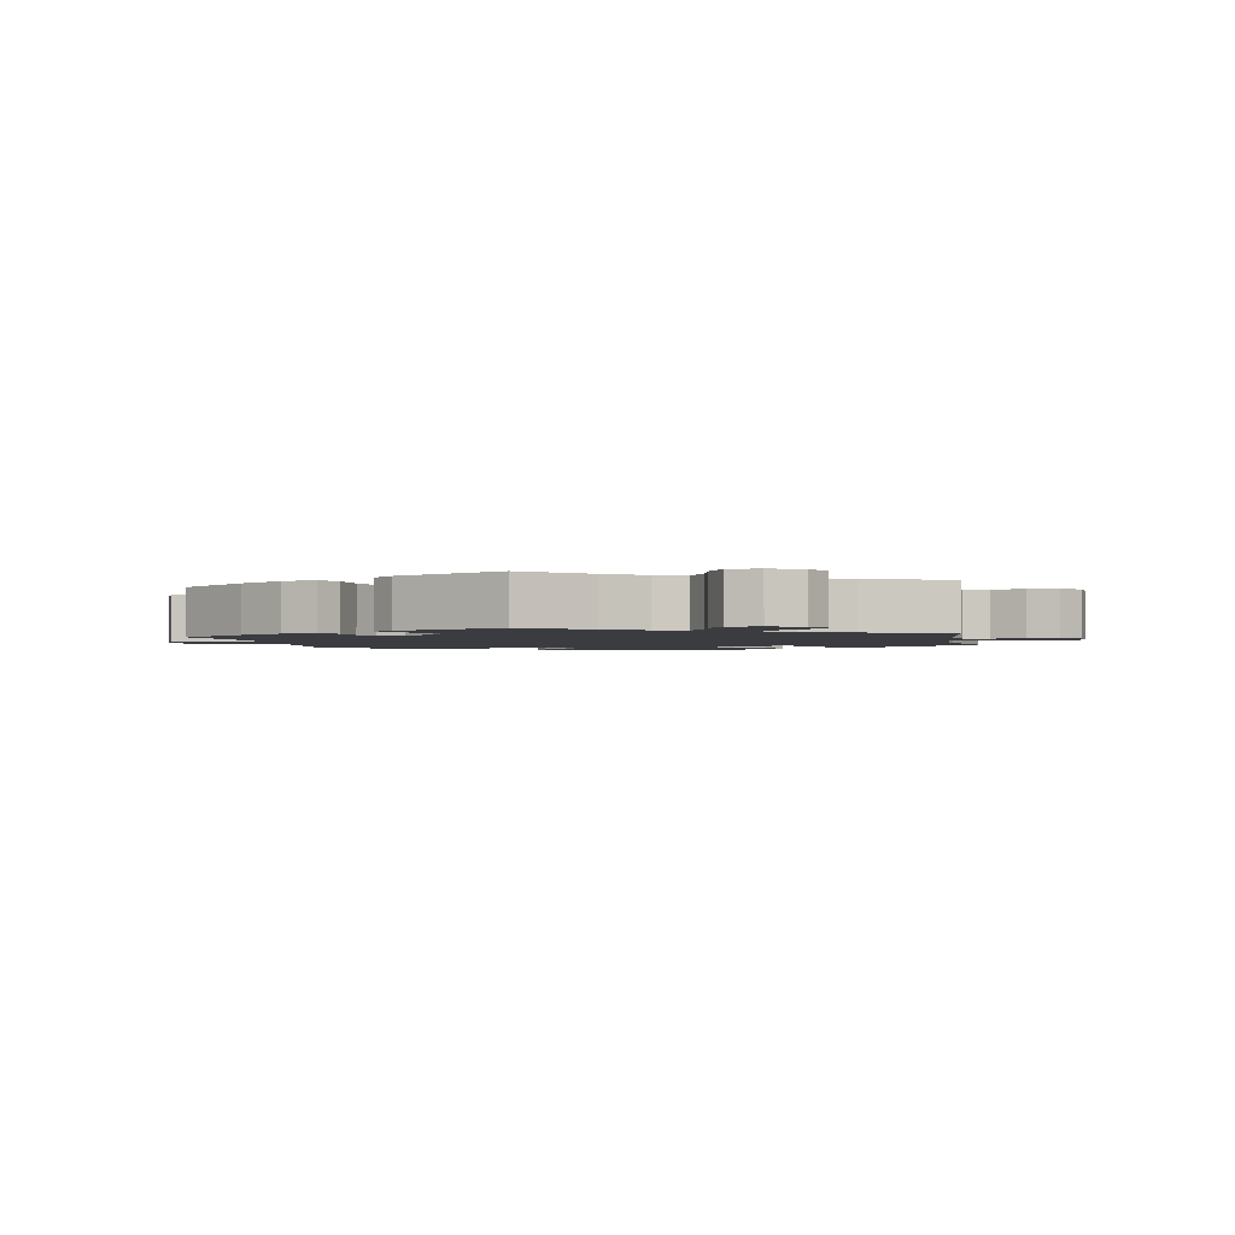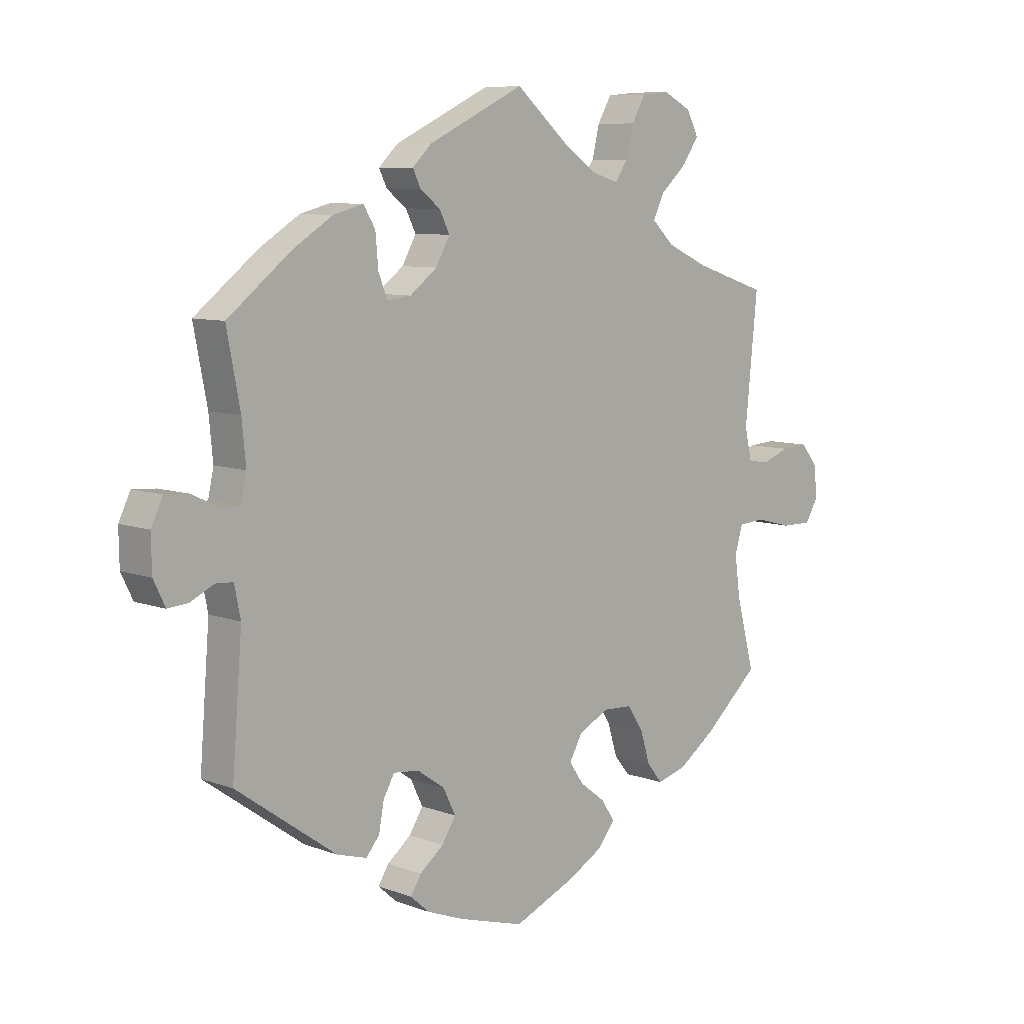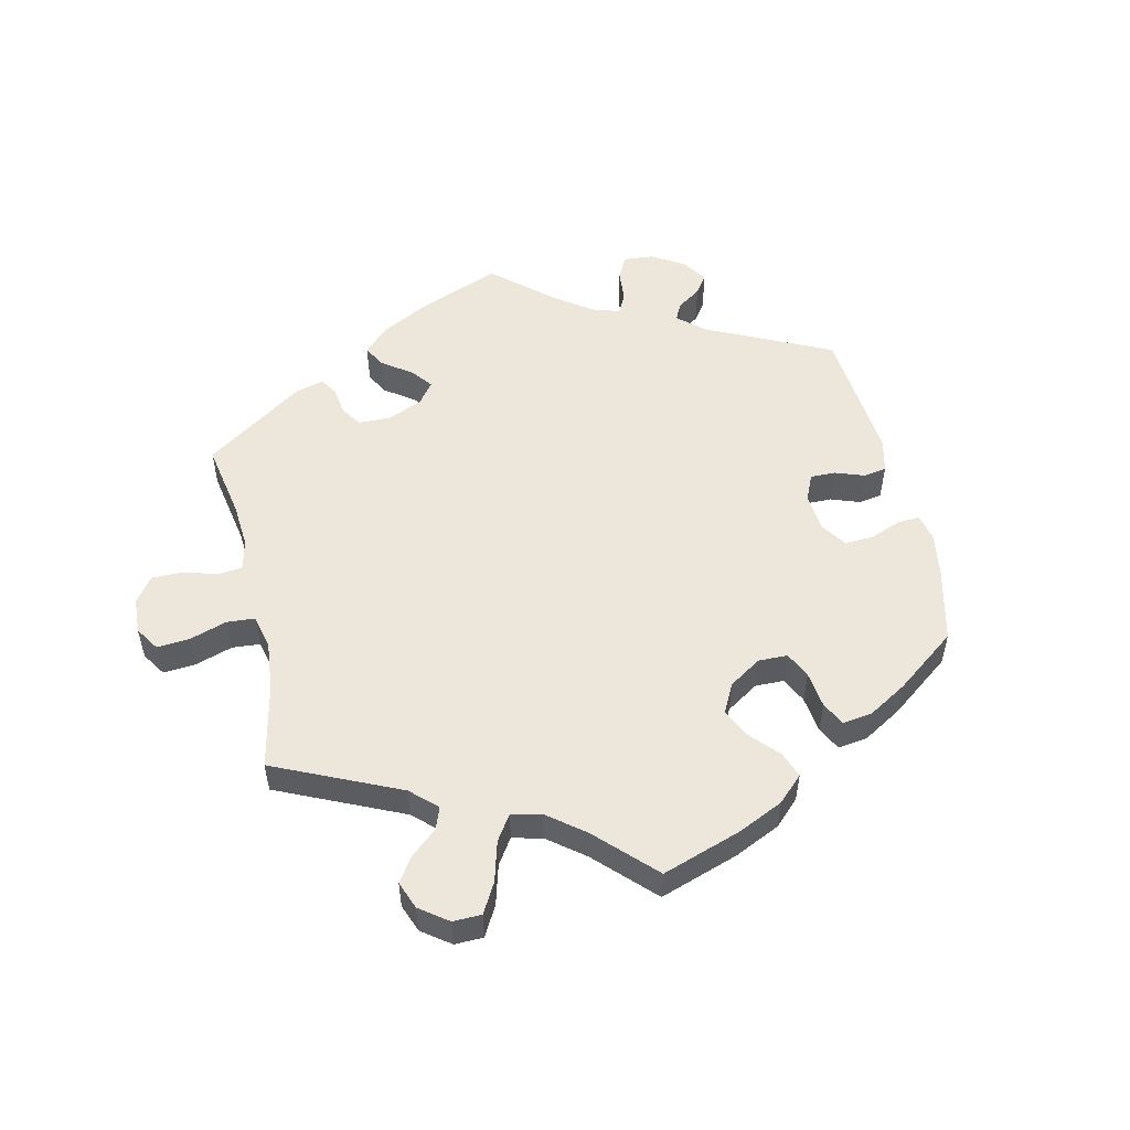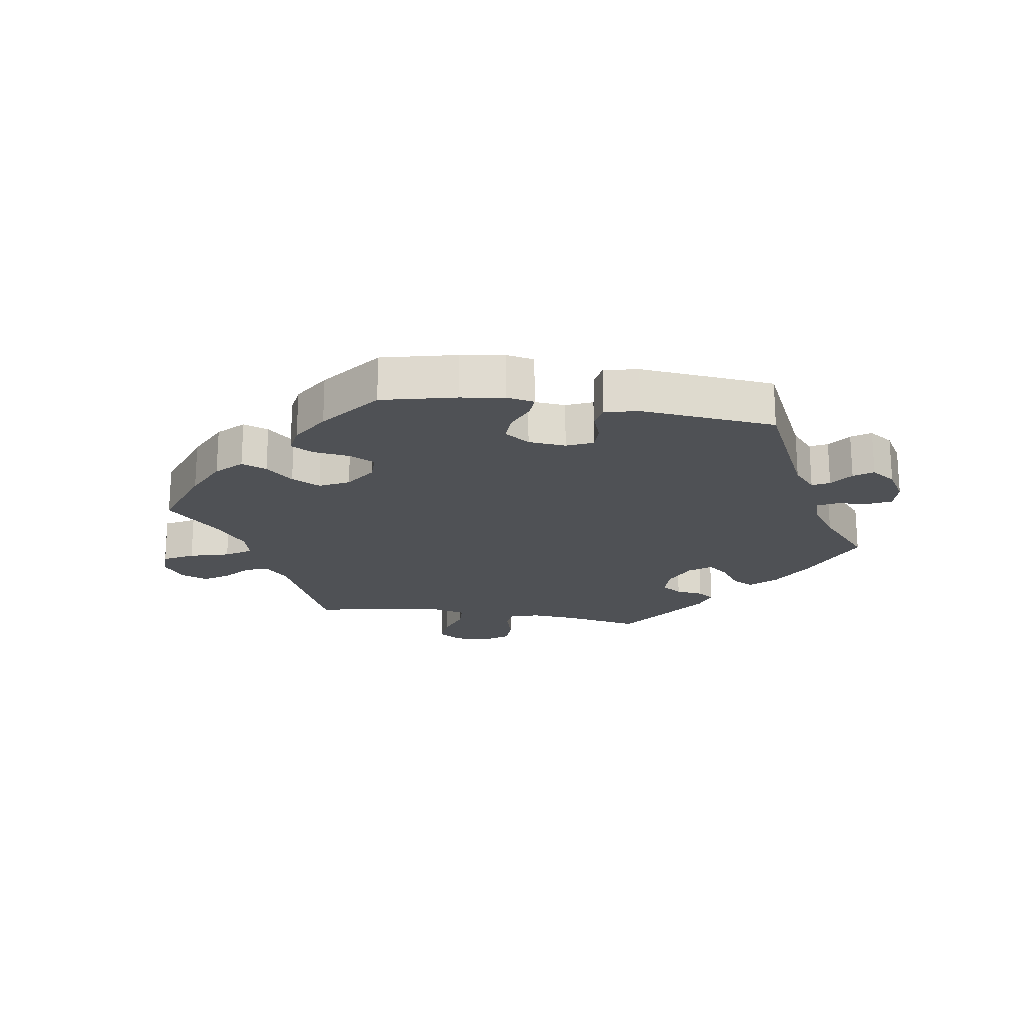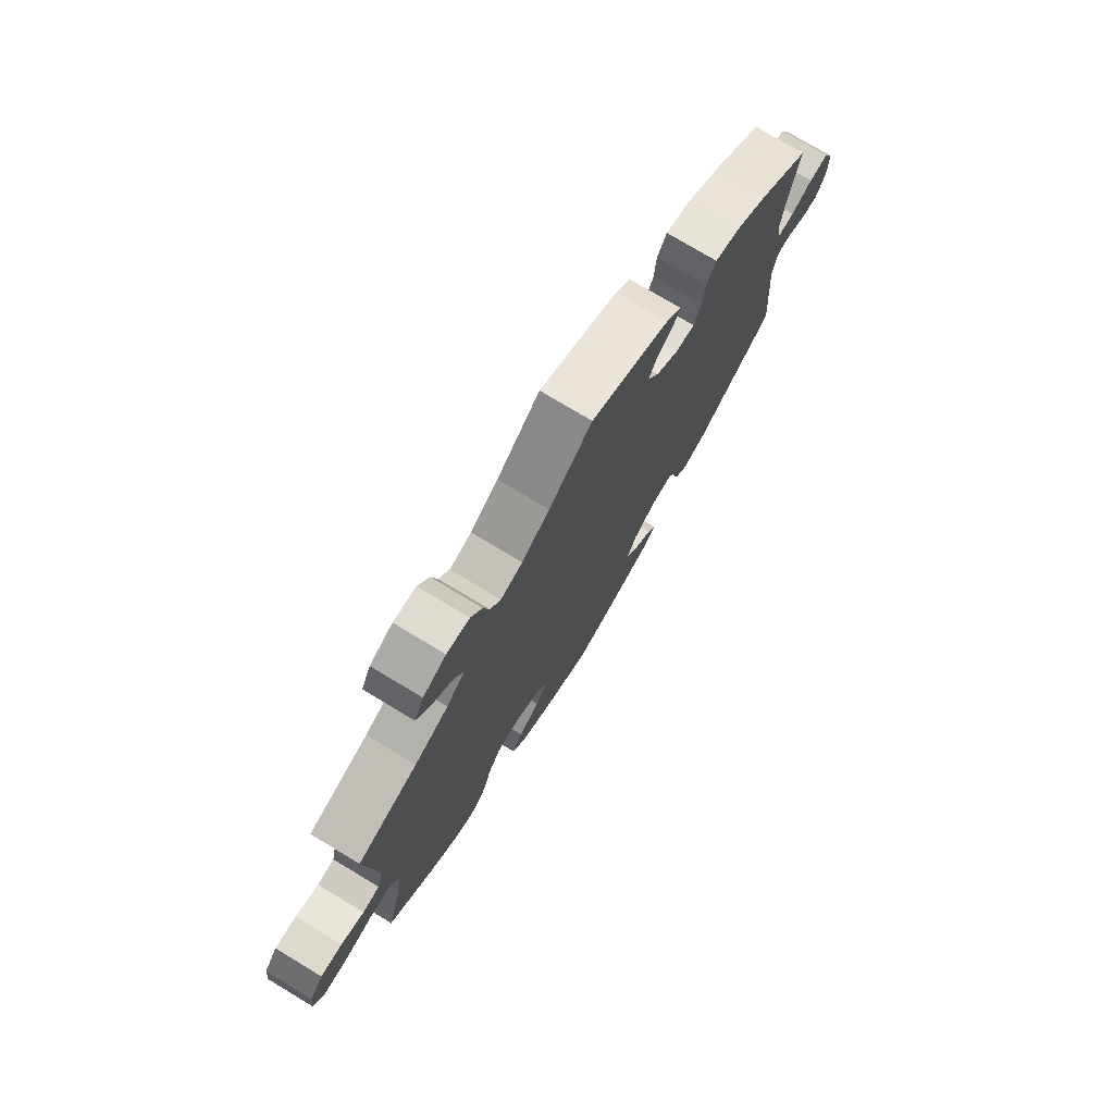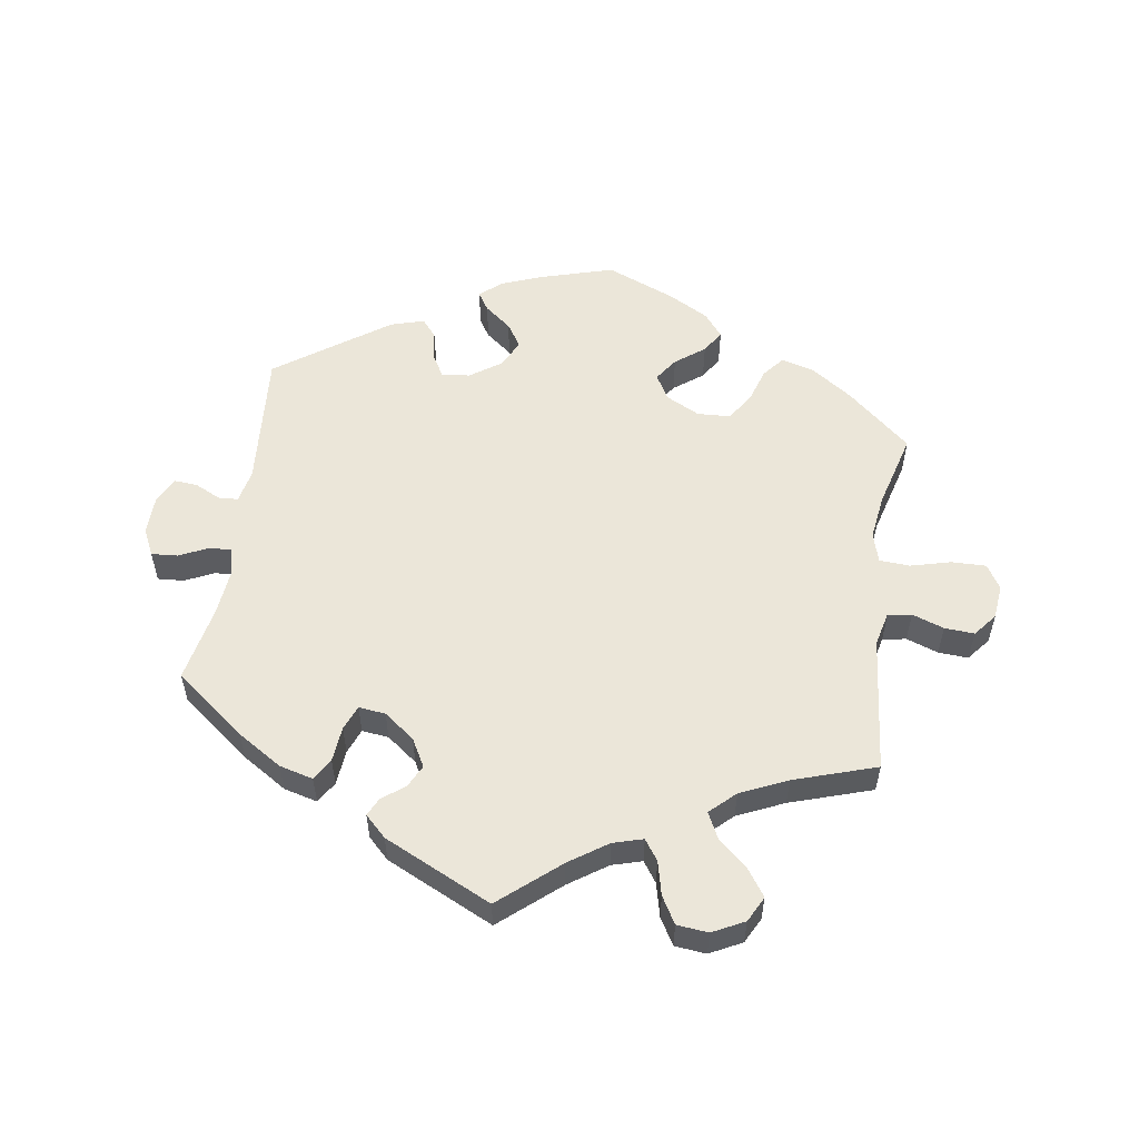
<metadata>
{"format":"obj","ext":"obj","renderer":"f3d","projection":"perspective","resolution":1024,"background":"white","views":[{"elev":-2.1,"azim":10.6,"up":"+Y"},{"elev":8.3,"azim":-44.8,"up":"+Z"},{"elev":52.9,"azim":107.3,"up":"+Y"},{"elev":-20.1,"azim":-159.1,"up":"+Y"},{"elev":75.5,"azim":121.1,"up":"+Z"},{"elev":55.1,"azim":8.6,"up":"+Y"}]}
</metadata>
<code>
v 0.387 0.07 0.551
v 0.315 0.07 0.618
v 0.136 0.07 -0.428
v -0.139 0.07 0.412
v -0.599 0.07 0.091
v -0.516 0.07 0.067
v -0.513 0.07 0.186
v -0.27 0.07 -0.376
v 0.366 0.07 0.592
v -0.219 0.07 -0.529
v -0.279 0.07 -0.425
v 0.528 0.07 0.035
v -0.603 0.07 -0.051
v 0 0.07 -0.62
v 0 0.07 0.62
v 0.695 0.07 0.013
v -0.519 0.07 -0.087
v -0.357 0.07 -0.438
v 0.241 0.07 -0.324
v 0.113 0.07 -0.573
v 0.316 0.07 -0.459
v 0.288 0.07 -0.425
v -0.185 0.07 -0.559
v 0.617 0.07 0.047
v 0.11 0.07 -0.39
v -0.173 0.07 0.538
v -0.157 0.07 -0.465
v -0.303 0.07 -0.454
v 0.188 0.07 -0.321
v -0.298 0.07 0.457
v -0.424 0.07 0.398
v -0.537 0.07 -0.31
v -0.256 0.07 0.325
v 0.133 0.07 -0.349
v -0.537 0.07 0.31
v 0.095 0.07 0.539
v 0.622 0.07 -0.081
v -0.506 0.07 0.113
v -0.164 0.07 0.367
v -0.132 0.07 -0.426
v 0.357 0.07 0.508
v 0.701 0.07 -0.043
v 0.515 0.07 0.09
v -0.352 0.07 0.443
v -0.272 0.07 0.365
v -0.2 0.07 -0.499
v 0.204 0.07 0.483
v 0.405 0.07 0.353
v -0.561 0.07 -0.031
v 0.176 0.07 -0.538
v -0.64 0.07 -0.054
v 0.31 0.07 0.466
v 0.436 0.07 -0.398
v -0.213 0.07 0.33
v 0.24 0.07 0.57
v -0.154 0.07 -0.381
v 0.494 0.07 -0.115
v 0.557 0.07 -0.064
v 0.677 0.07 -0.082
v 0.665 0.07 0.05
v 0.29 0.07 0.425
v -0.641 0.07 0.094
v -0.204 0.07 -0.346
v 0.566 0.07 0.029
v 0.183 0.07 -0.464
v -0.118 0.07 -0.585
v 0.537 0.07 -0.31
v 0.537 0.07 0.31
v -0.277 0.07 0.422
v 0.27 0.07 -0.368
v -0.53 0.07 -0.033
v 0.37 0.07 -0.444
v -0.662 0.07 0.051
v -0.25 0.07 -0.341
v 0.227 0.07 0.516
v 0.156 0.07 0.497
v -0.193 0.07 0.476
v -0.552 0.07 0.069
v 0.33 0.07 0.387
v 0.508 0.07 -0.067
v 0.206 0.07 -0.5
v 0.265 0.07 0.613
v -0.207 0.07 0.505
v -0.661 0.07 -0.011
v -0.157 0.07 0.448
v 0.504 0.07 -0.188
v 0.387 -0 0.551
v 0.315 -0 0.618
v 0.136 -0 -0.428
v -0.139 -0 0.412
v -0.599 -0 0.091
v -0.516 -0 0.067
v -0.513 -0 0.186
v -0.27 -0 -0.376
v 0.366 -0 0.592
v -0.219 -0 -0.529
v -0.279 -0 -0.425
v 0.528 -0 0.035
v -0.603 -0 -0.051
v 0 -0 -0.62
v 0 -0 0.62
v 0.695 -0 0.013
v -0.519 -0 -0.087
v -0.357 -0 -0.438
v 0.241 -0 -0.324
v 0.113 -0 -0.573
v 0.316 -0 -0.459
v 0.288 -0 -0.425
v -0.185 -0 -0.559
v 0.617 -0 0.047
v 0.11 -0 -0.39
v -0.173 -0 0.538
v -0.157 -0 -0.465
v -0.303 -0 -0.454
v 0.188 -0 -0.321
v -0.298 -0 0.457
v -0.424 -0 0.398
v -0.537 -0 -0.31
v -0.256 -0 0.325
v 0.133 -0 -0.349
v -0.537 -0 0.31
v 0.095 -0 0.539
v 0.622 -0 -0.081
v -0.506 -0 0.113
v -0.164 -0 0.367
v -0.132 -0 -0.426
v 0.357 -0 0.508
v 0.701 -0 -0.043
v 0.515 -0 0.09
v -0.352 -0 0.443
v -0.272 -0 0.365
v -0.2 -0 -0.499
v 0.204 -0 0.483
v 0.405 -0 0.353
v -0.561 -0 -0.031
v 0.176 -0 -0.538
v -0.64 -0 -0.054
v 0.31 -0 0.466
v 0.436 -0 -0.398
v -0.213 -0 0.33
v 0.24 -0 0.57
v -0.154 -0 -0.381
v 0.494 -0 -0.115
v 0.557 -0 -0.064
v 0.677 -0 -0.082
v 0.665 -0 0.05
v 0.29 -0 0.425
v -0.641 -0 0.094
v -0.204 -0 -0.346
v 0.566 -0 0.029
v 0.183 -0 -0.464
v -0.118 -0 -0.585
v 0.537 -0 -0.31
v 0.537 -0 0.31
v -0.277 -0 0.422
v 0.27 -0 -0.368
v -0.53 -0 -0.033
v 0.37 -0 -0.444
v -0.662 -0 0.051
v -0.25 -0 -0.341
v 0.227 -0 0.516
v 0.156 -0 0.497
v -0.193 -0 0.476
v -0.552 -0 0.069
v 0.33 -0 0.387
v 0.508 -0 -0.067
v 0.206 -0 -0.5
v 0.265 -0 0.613
v -0.207 -0 0.505
v -0.661 -0 -0.011
v -0.157 -0 0.448
v 0.504 -0 -0.188
f 48 68 43
f 79 48 43 12
f 61 79 12
f 9 1 41 52
f 9 52 61
f 2 9 61
f 75 55 82 2
f 47 75 2 61
f 76 47 61 12
f 83 26 15 36
f 85 77 83 36
f 4 85 36 76
f 39 4 76 12
f 44 30 69 45
f 44 45 33
f 7 35 31 44
f 38 7 44 33
f 6 38 33 54
f 73 62 5 78
f 73 78 6
f 84 73 6
f 49 13 51 84
f 71 49 84 6
f 17 71 6 54
f 8 11 28 18
f 74 8 18 32
f 63 74 32 17
f 23 10 46 27
f 23 27 40
f 66 23 40
f 14 66 40
f 20 14 40 56
f 3 65 81 50
f 25 3 50 20
f 72 21 22 70
f 72 70 19
f 86 67 53 72
f 57 86 72 19
f 80 57 19 29
f 42 59 37 58
f 42 58 80
f 16 42 80
f 64 24 60 16
f 64 16 80
f 12 64 80 29
f 56 63 17 54
f 25 20 56 54
f 34 25 54 39
f 12 29 34 39
f 129 154 134
f 98 129 134 165
f 98 165 147
f 138 127 87 95
f 147 138 95
f 147 95 88
f 88 168 141 161
f 147 88 161 133
f 98 147 133 162
f 122 101 112 169
f 122 169 163 171
f 162 122 171 90
f 98 162 90 125
f 131 155 116 130
f 119 131 130
f 130 117 121 93
f 119 130 93 124
f 140 119 124 92
f 164 91 148 159
f 92 164 159
f 92 159 170
f 170 137 99 135
f 92 170 135 157
f 140 92 157 103
f 104 114 97 94
f 118 104 94 160
f 103 118 160 149
f 113 132 96 109
f 126 113 109
f 126 109 152
f 126 152 100
f 142 126 100 106
f 136 167 151 89
f 106 136 89 111
f 156 108 107 158
f 105 156 158
f 158 139 153 172
f 105 158 172 143
f 115 105 143 166
f 144 123 145 128
f 166 144 128
f 166 128 102
f 102 146 110 150
f 166 102 150
f 115 166 150 98
f 140 103 149 142
f 140 142 106 111
f 125 140 111 120
f 125 120 115 98
f 43 129 98 12
f 12 98 150 64
f 64 150 110 24
f 24 110 146 60
f 60 146 102 16
f 16 102 128 42
f 42 128 145 59
f 59 145 123 37
f 37 123 144 58
f 58 144 166 80
f 80 166 143 57
f 57 143 172 86
f 86 172 153 67
f 67 153 139 53
f 53 139 158 72
f 72 158 107 21
f 21 107 108 22
f 22 108 156 70
f 70 156 105 19
f 19 105 115 29
f 29 115 120 34
f 34 120 111 25
f 25 111 89 3
f 3 89 151 65
f 65 151 167 81
f 81 167 136 50
f 50 136 106 20
f 20 106 100 14
f 14 100 152 66
f 66 152 109 23
f 23 109 96 10
f 10 96 132 46
f 46 132 113 27
f 27 113 126 40
f 40 126 142 56
f 56 142 149 63
f 63 149 160 74
f 74 160 94 8
f 8 94 97 11
f 11 97 114 28
f 28 114 104 18
f 18 104 118 32
f 32 118 103 17
f 17 103 157 71
f 71 157 135 49
f 49 135 99 13
f 13 99 137 51
f 51 137 170 84
f 84 170 159 73
f 73 159 148 62
f 62 148 91 5
f 5 91 164 78
f 78 164 92 6
f 6 92 124 38
f 38 124 93 7
f 7 93 121 35
f 35 121 117 31
f 31 117 130 44
f 44 130 116 30
f 30 116 155 69
f 69 155 131 45
f 45 131 119 33
f 33 119 140 54
f 54 140 125 39
f 39 125 90 4
f 4 90 171 85
f 85 171 163 77
f 77 163 169 83
f 83 169 112 26
f 26 112 101 15
f 15 101 122 36
f 36 122 162 76
f 76 162 133 47
f 47 133 161 75
f 75 161 141 55
f 55 141 168 82
f 82 168 88 2
f 2 88 95 9
f 9 95 87 1
f 1 87 127 41
f 41 127 138 52
f 52 138 147 61
f 61 147 165 79
f 79 165 134 48
f 48 134 154 68
f 68 154 129 43

</code>
